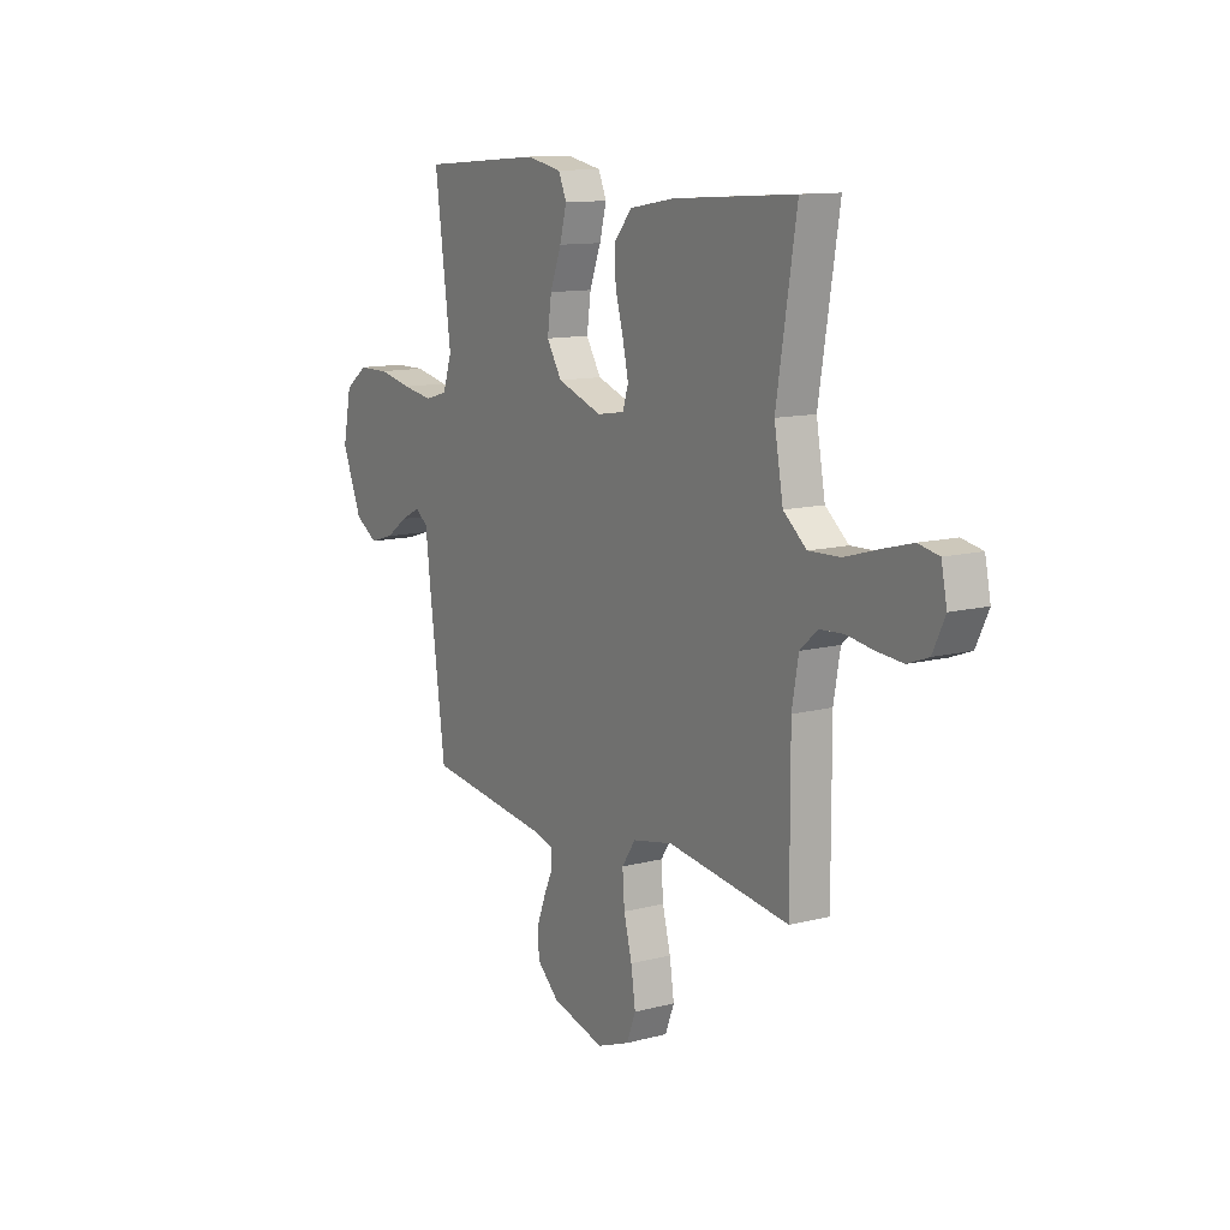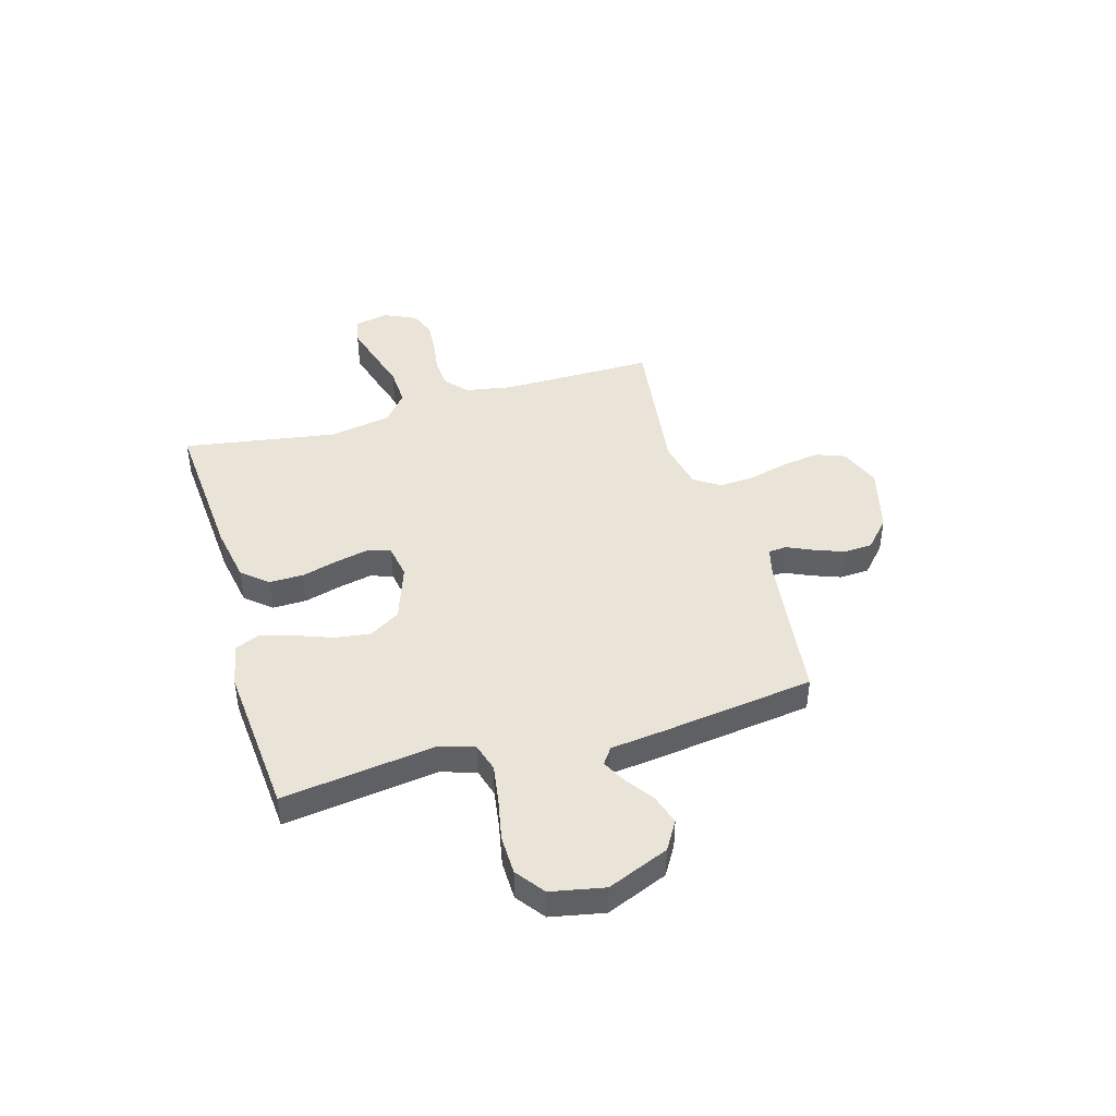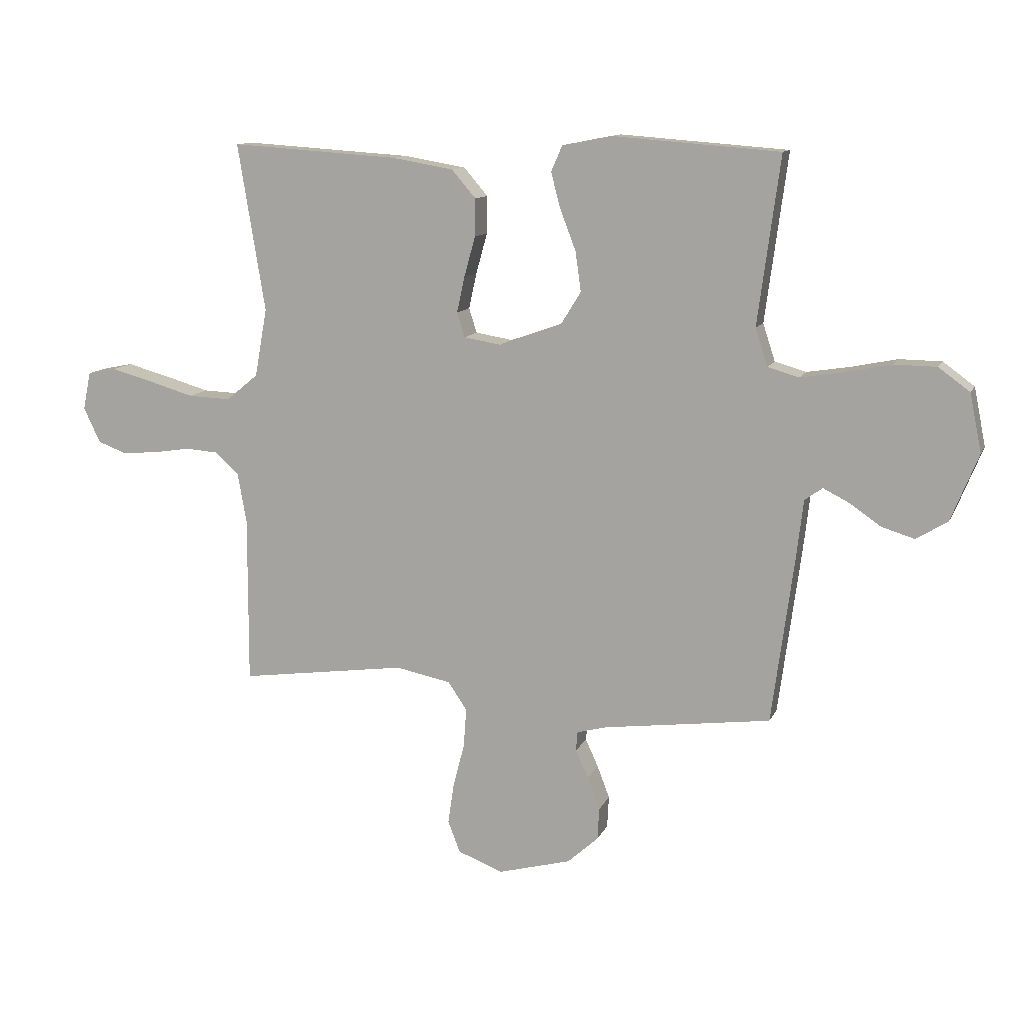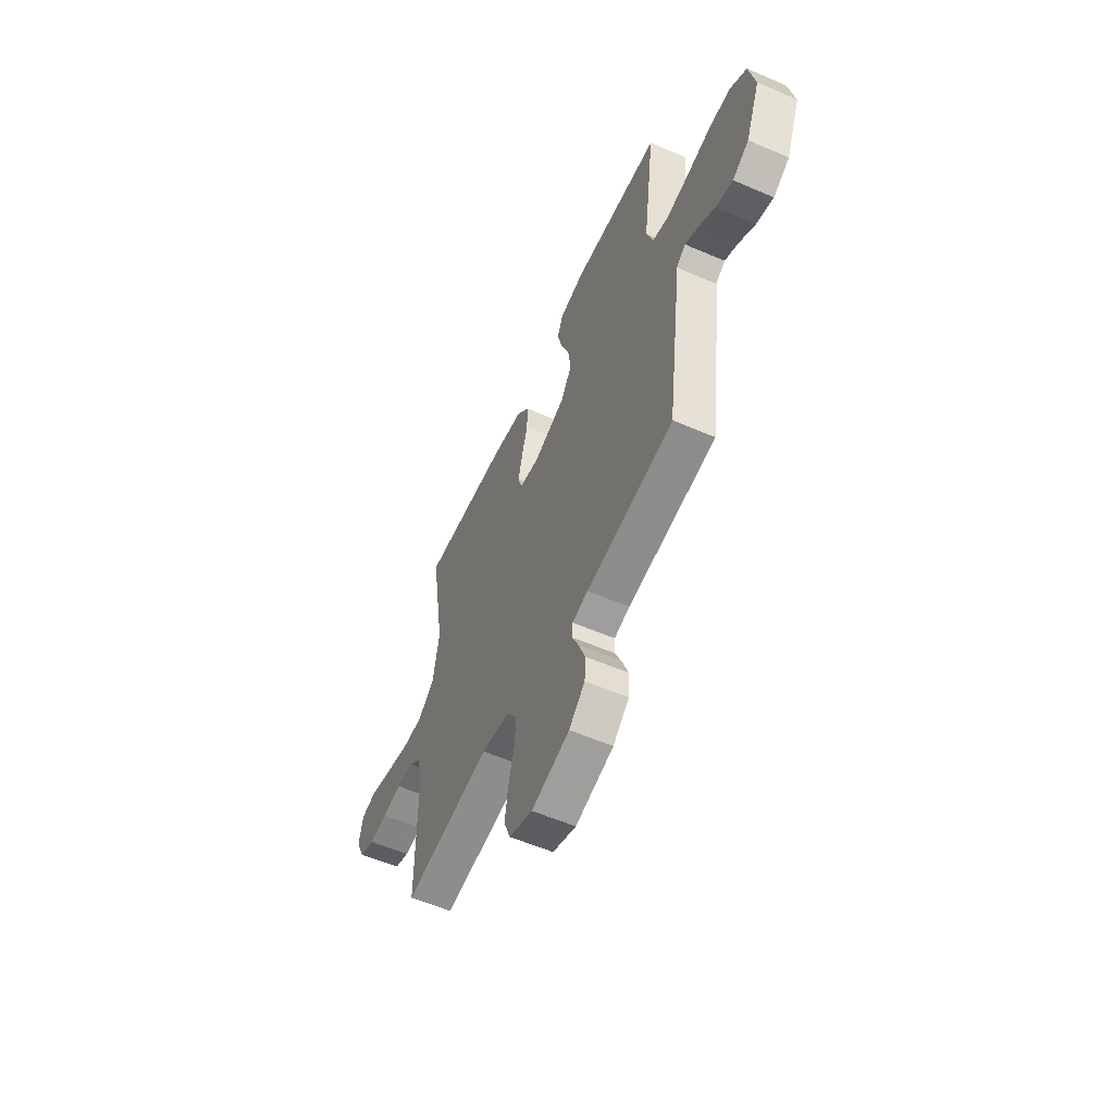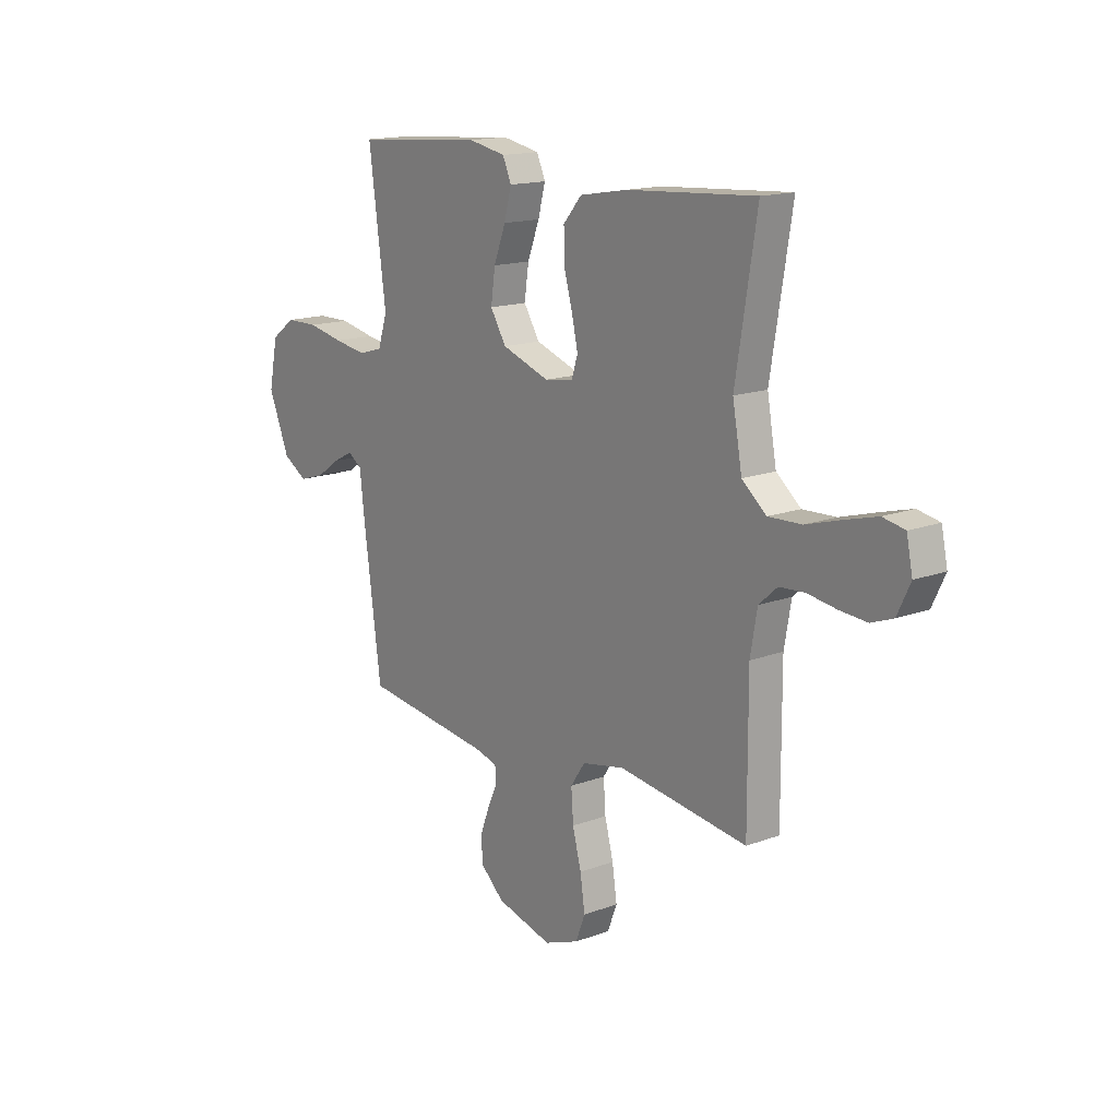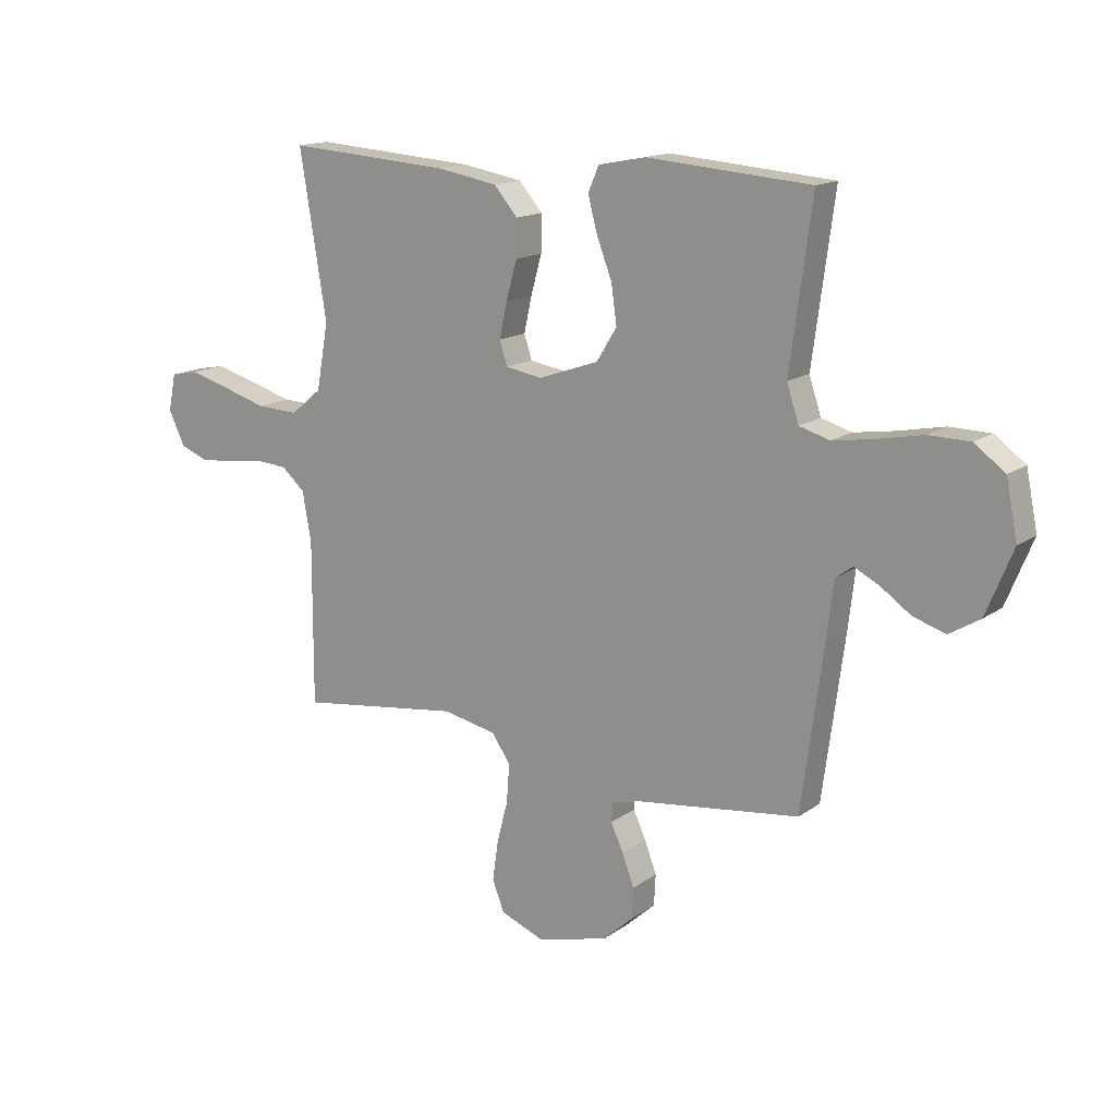
<metadata>
{"format":"obj","ext":"obj","renderer":"f3d","projection":"perspective","resolution":1024,"background":"white","views":[{"elev":11.9,"azim":-121.9,"up":"+Z"},{"elev":43.2,"azim":73.6,"up":"+Y"},{"elev":11.6,"azim":17.0,"up":"+Z"},{"elev":-57.0,"azim":65.8,"up":"+Z"},{"elev":15.4,"azim":-128.2,"up":"+Z"},{"elev":15.3,"azim":34.7,"up":"+Z"}]}
</metadata>
<code>
v -0.5 0.07 0.5
v -0.2 0.07 0.48
v -0.089 0.07 0.461
v -0.046 0.07 0.411
v -0.047 0.07 0.344
v -0.067 0.07 0.272
v -0.081 0.07 0.208
v -0.067 0.07 0.164
v 0 0.07 0.153
v 0.111 0.07 0.192
v 0.148 0.07 0.252
v 0.138 0.07 0.323
v 0.11 0.07 0.396
v 0.093 0.07 0.46
v 0.113 0.07 0.506
v 0.2 0.07 0.523
v 0.5 0.07 0.5
v 0.46 0.07 0.2
v 0.482 0.07 0.133
v 0.538 0.07 0.117
v 0.614 0.07 0.129
v 0.697 0.07 0.146
v 0.773 0.07 0.145
v 0.829 0.07 0.104
v 0.85 0.07 0
v 0.801 0.07 -0.12
v 0.745 0.07 -0.154
v 0.686 0.07 -0.136
v 0.631 0.07 -0.098
v 0.584 0.07 -0.074
v 0.552 0.07 -0.097
v 0.54 0.07 -0.2
v 0.5 0.07 -0.5
v 0.2 0.07 -0.539
v 0.147 0.07 -0.553
v 0.144 0.07 -0.588
v 0.167 0.07 -0.638
v 0.189 0.07 -0.696
v 0.186 0.07 -0.753
v 0.131 0.07 -0.803
v 0 0.07 -0.838
v -0.081 0.07 -0.807
v -0.103 0.07 -0.75
v -0.092 0.07 -0.676
v -0.072 0.07 -0.599
v -0.067 0.07 -0.529
v -0.101 0.07 -0.479
v -0.2 0.07 -0.459
v -0.5 0.07 -0.5
v -0.499 0.07 -0.2
v -0.515 0.07 -0.109
v -0.558 0.07 -0.071
v -0.617 0.07 -0.067
v -0.683 0.07 -0.077
v -0.747 0.07 -0.082
v -0.798 0.07 -0.063
v -0.828 0.07 0
v -0.814 0.07 0.068
v -0.763 0.07 0.078
v -0.689 0.07 0.058
v -0.607 0.07 0.034
v -0.53 0.07 0.031
v -0.473 0.07 0.078
v -0.451 0.07 0.2
v -0.5 0 0.5
v -0.2 0 0.48
v -0.089 0 0.461
v -0.046 0 0.411
v -0.047 0 0.344
v -0.067 0 0.272
v -0.081 0 0.208
v -0.067 0 0.164
v 0 0 0.153
v 0.111 0 0.192
v 0.148 0 0.252
v 0.138 0 0.323
v 0.11 0 0.396
v 0.093 0 0.46
v 0.113 0 0.506
v 0.2 0 0.523
v 0.5 0 0.5
v 0.46 0 0.2
v 0.482 0 0.133
v 0.538 0 0.117
v 0.614 0 0.129
v 0.697 0 0.146
v 0.773 0 0.145
v 0.829 0 0.104
v 0.85 0 0
v 0.801 0 -0.12
v 0.745 0 -0.154
v 0.686 0 -0.136
v 0.631 0 -0.098
v 0.584 0 -0.074
v 0.552 0 -0.097
v 0.54 0 -0.2
v 0.5 0 -0.5
v 0.2 0 -0.539
v 0.147 0 -0.553
v 0.144 0 -0.588
v 0.167 0 -0.638
v 0.189 0 -0.696
v 0.186 0 -0.753
v 0.131 0 -0.803
v 0 0 -0.838
v -0.081 0 -0.807
v -0.103 0 -0.75
v -0.092 0 -0.676
v -0.072 0 -0.599
v -0.067 0 -0.529
v -0.101 0 -0.479
v -0.2 0 -0.459
v -0.5 0 -0.5
v -0.499 0 -0.2
v -0.515 0 -0.109
v -0.558 0 -0.071
v -0.617 0 -0.067
v -0.683 0 -0.077
v -0.747 0 -0.082
v -0.798 0 -0.063
v -0.828 0 0
v -0.814 0 0.068
v -0.763 0 0.078
v -0.689 0 0.058
v -0.607 0 0.034
v -0.53 0 0.031
v -0.473 0 0.078
v -0.451 0 0.2
f 59 60 61
f 58 59 61
f 57 58 61
f 56 57 61
f 55 56 61
f 54 55 61
f 53 54 61
f 52 53 61 62
f 51 52 62 63
f 48 49 50
f 50 51 63
f 48 50 63
f 47 48 63
f 43 44 45
f 42 43 45
f 41 42 45
f 40 41 45
f 39 40 45
f 38 39 45
f 37 38 45
f 36 37 45
f 35 36 45 46
f 47 63 64
f 46 47 64
f 35 46 64
f 34 35 64
f 27 28 29
f 26 27 29
f 25 26 29
f 24 25 29
f 23 24 29
f 22 23 29
f 21 22 29
f 20 21 29 30
f 19 20 30 31
f 16 17 18
f 15 16 18
f 14 15 18
f 13 14 18
f 12 13 18
f 31 32 33
f 19 31 33
f 18 19 33
f 12 18 33
f 11 12 33
f 4 5 6
f 3 4 6
f 2 3 6
f 1 2 6
f 64 1 6
f 64 6 7
f 10 11 33 34
f 9 10 34
f 8 9 34 64
f 7 8 64
f 125 124 123
f 125 123 122
f 125 122 121
f 125 121 120
f 125 120 119
f 125 119 118
f 125 118 117
f 126 125 117 116
f 127 126 116 115
f 114 113 112
f 127 115 114
f 127 114 112
f 127 112 111
f 109 108 107
f 109 107 106
f 109 106 105
f 109 105 104
f 109 104 103
f 109 103 102
f 109 102 101
f 109 101 100
f 110 109 100 99
f 128 127 111
f 128 111 110
f 128 110 99
f 128 99 98
f 93 92 91
f 93 91 90
f 93 90 89
f 93 89 88
f 93 88 87
f 93 87 86
f 93 86 85
f 94 93 85 84
f 95 94 84 83
f 82 81 80
f 82 80 79
f 82 79 78
f 82 78 77
f 82 77 76
f 97 96 95
f 97 95 83
f 97 83 82
f 97 82 76
f 97 76 75
f 70 69 68
f 70 68 67
f 70 67 66
f 70 66 65
f 70 65 128
f 71 70 128
f 98 97 75 74
f 98 74 73
f 128 98 73 72
f 128 72 71
f 1 65 66 2
f 2 66 67 3
f 3 67 68 4
f 4 68 69 5
f 5 69 70 6
f 6 70 71 7
f 7 71 72 8
f 8 72 73 9
f 9 73 74 10
f 10 74 75 11
f 11 75 76 12
f 12 76 77 13
f 13 77 78 14
f 14 78 79 15
f 15 79 80 16
f 16 80 81 17
f 17 81 82 18
f 18 82 83 19
f 19 83 84 20
f 20 84 85 21
f 21 85 86 22
f 22 86 87 23
f 23 87 88 24
f 24 88 89 25
f 25 89 90 26
f 26 90 91 27
f 27 91 92 28
f 28 92 93 29
f 29 93 94 30
f 30 94 95 31
f 31 95 96 32
f 32 96 97 33
f 33 97 98 34
f 34 98 99 35
f 35 99 100 36
f 36 100 101 37
f 37 101 102 38
f 38 102 103 39
f 39 103 104 40
f 40 104 105 41
f 41 105 106 42
f 42 106 107 43
f 43 107 108 44
f 44 108 109 45
f 45 109 110 46
f 46 110 111 47
f 47 111 112 48
f 48 112 113 49
f 49 113 114 50
f 50 114 115 51
f 51 115 116 52
f 52 116 117 53
f 53 117 118 54
f 54 118 119 55
f 55 119 120 56
f 56 120 121 57
f 57 121 122 58
f 58 122 123 59
f 59 123 124 60
f 60 124 125 61
f 61 125 126 62
f 62 126 127 63
f 63 127 128 64
f 64 128 65 1

</code>
